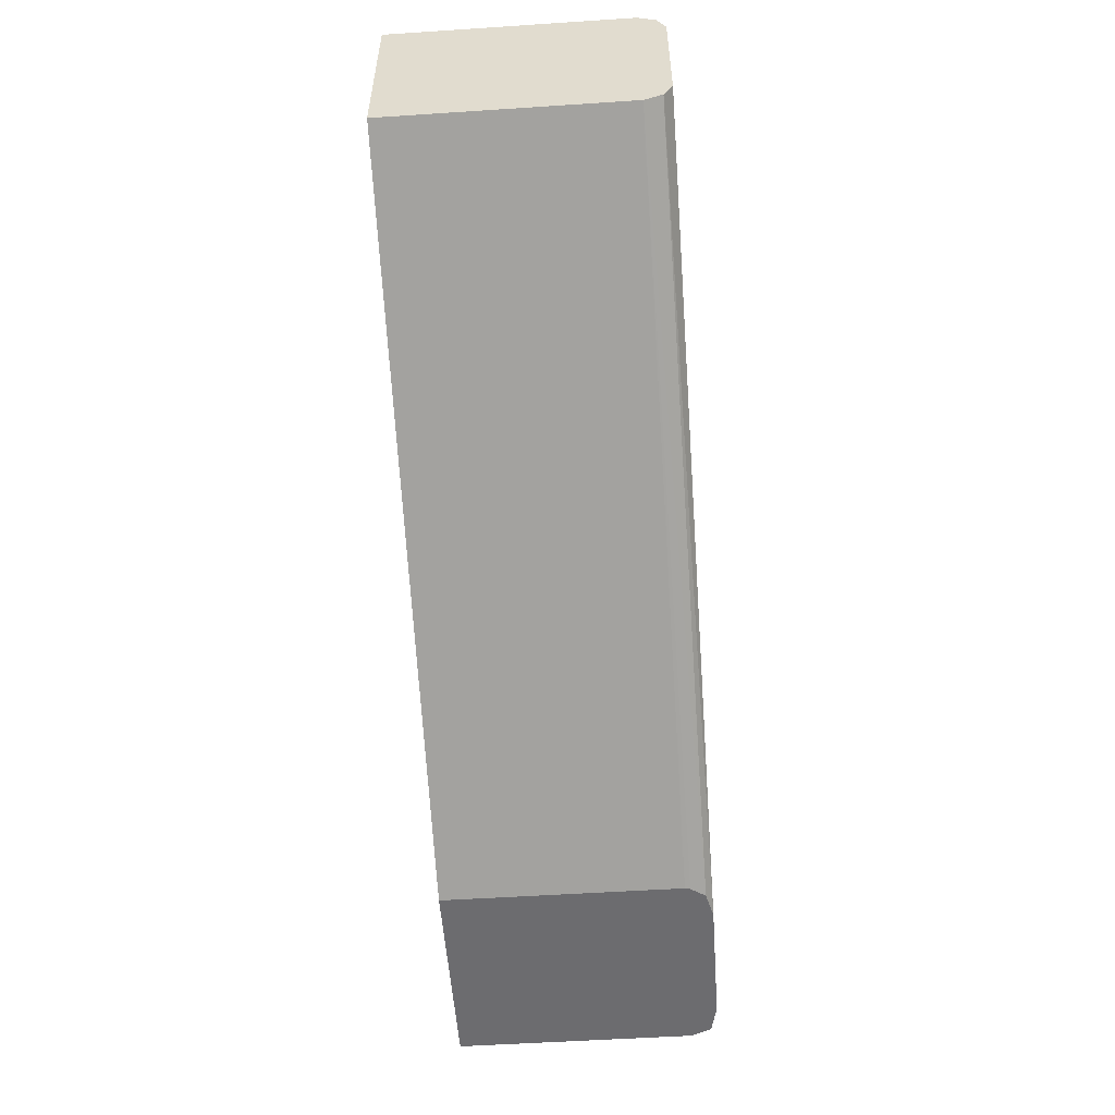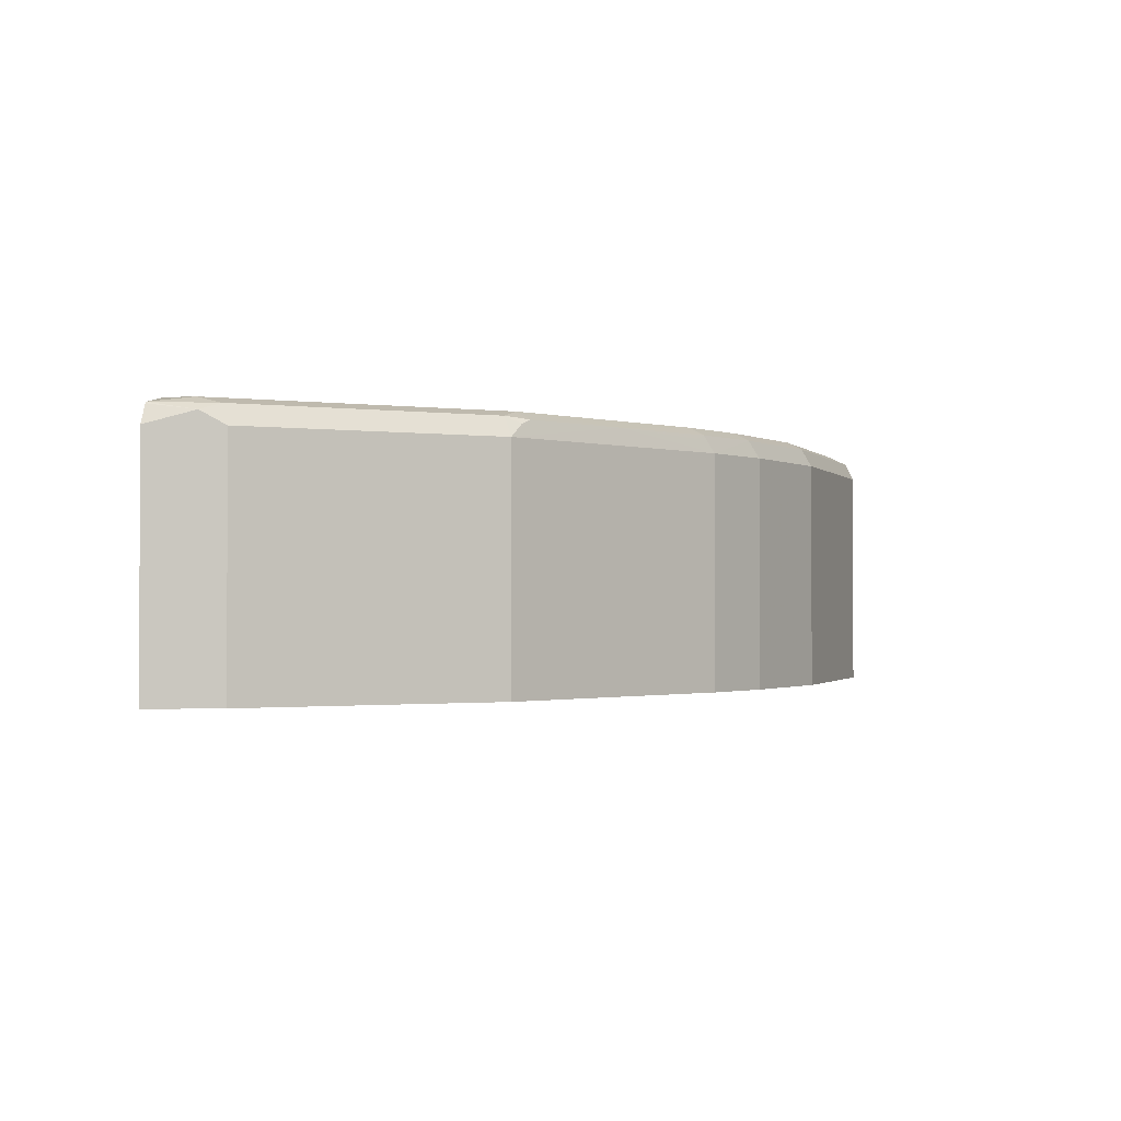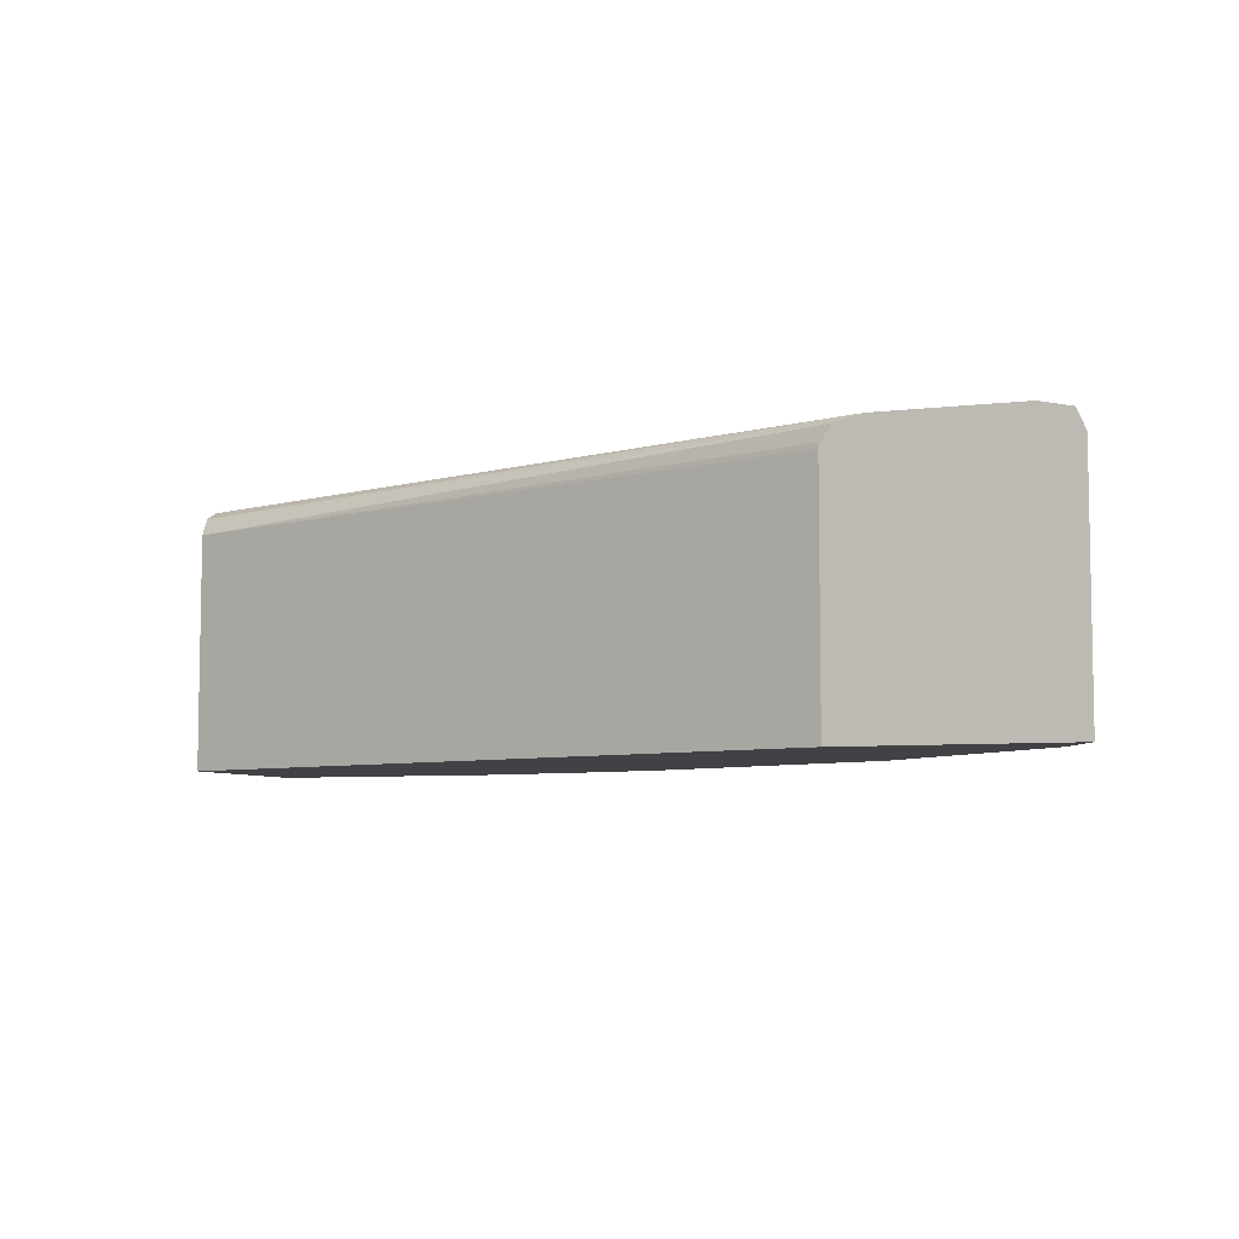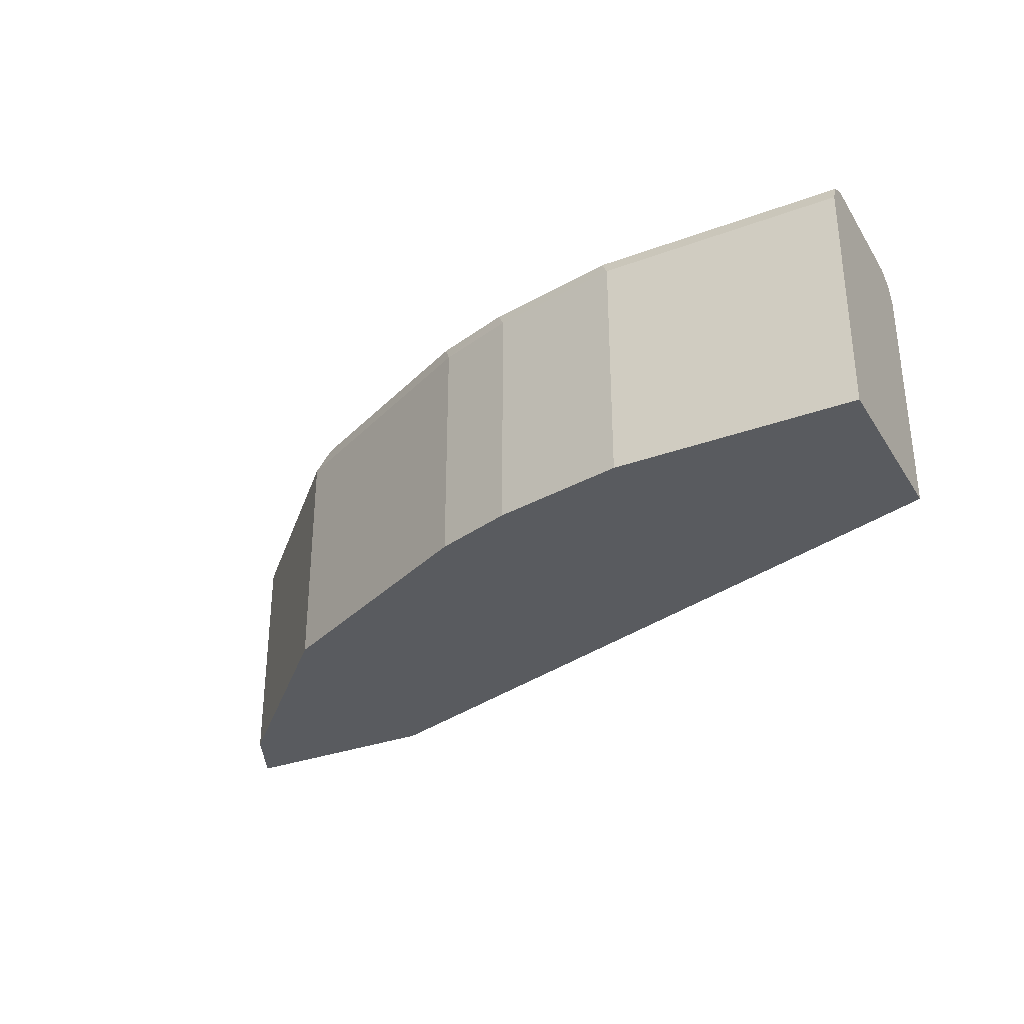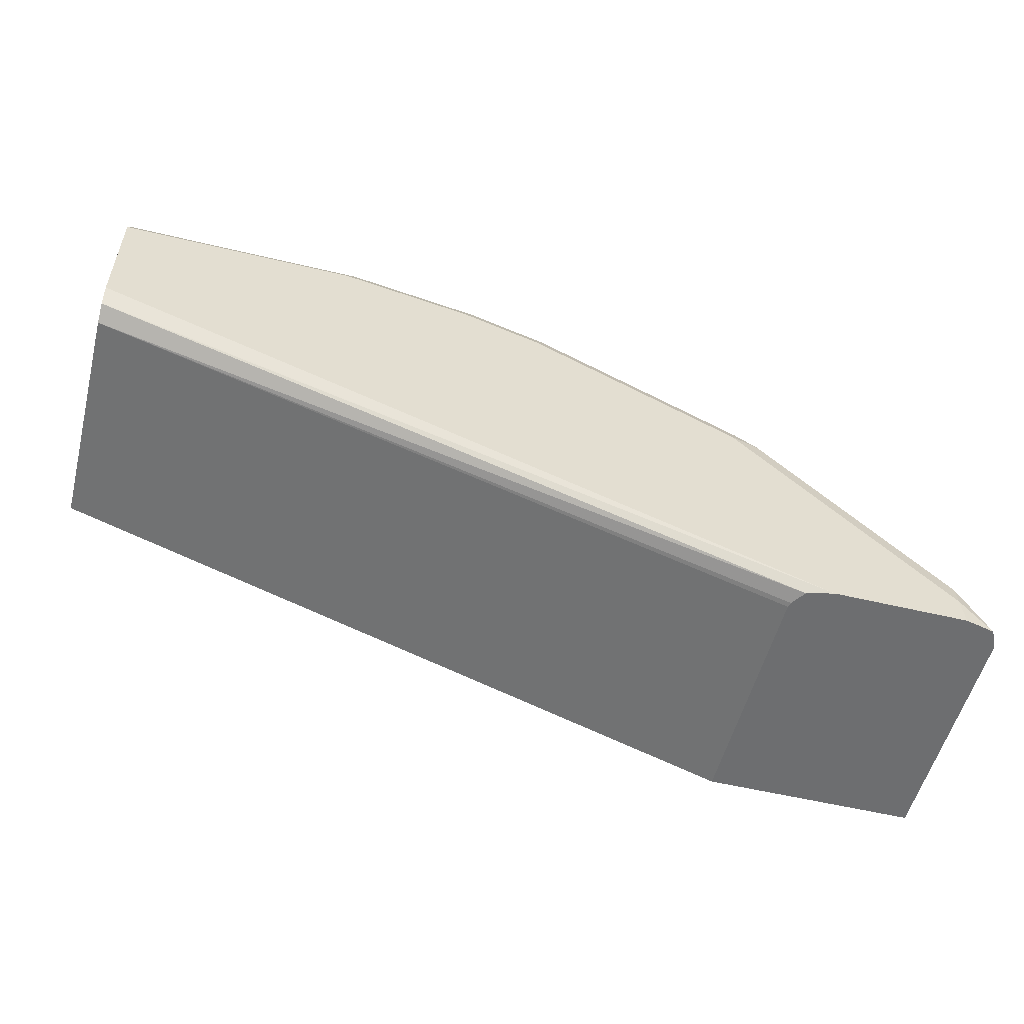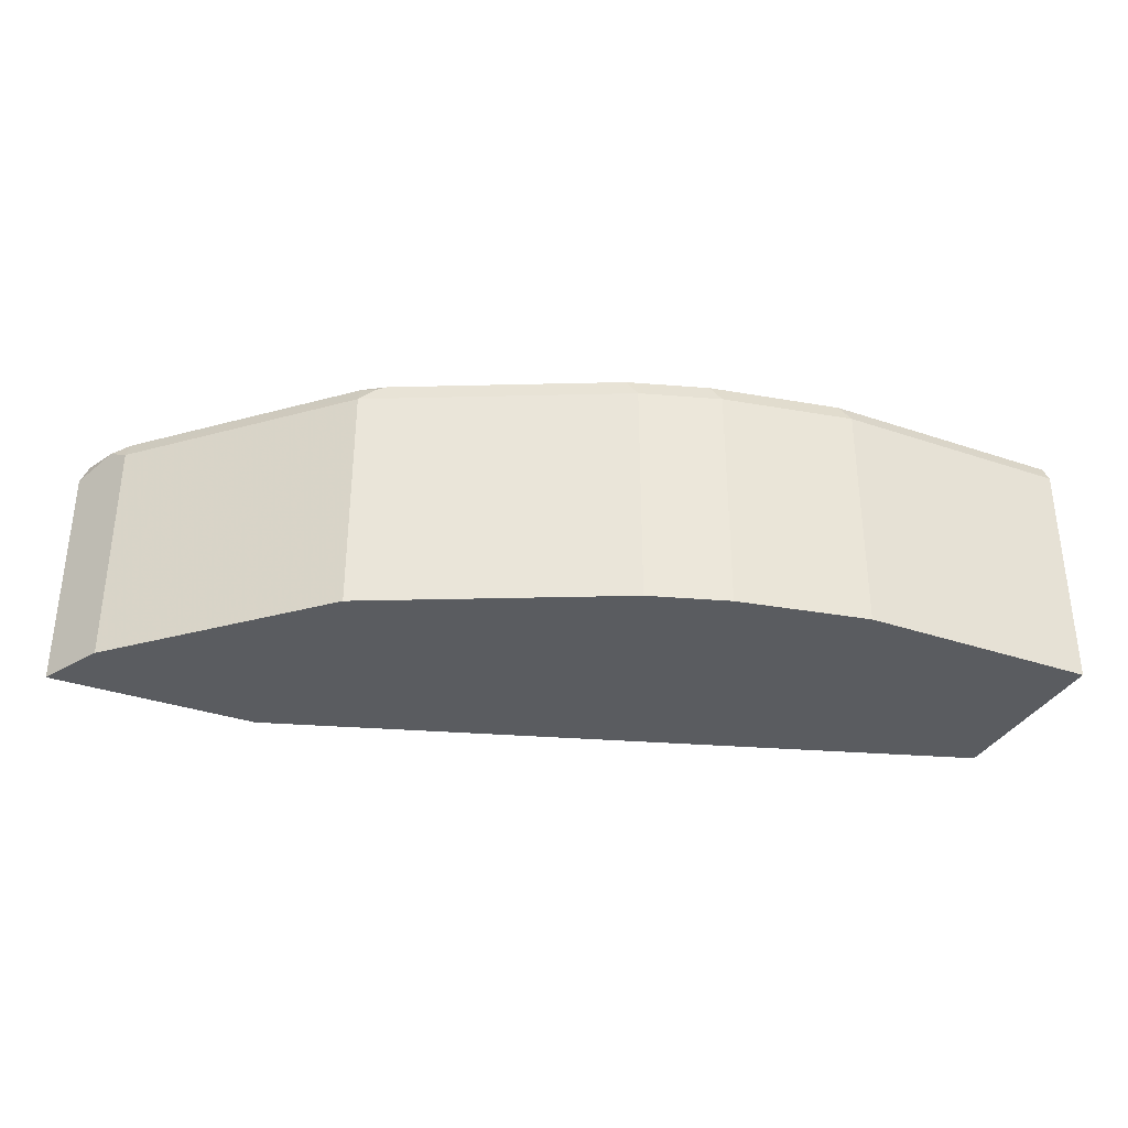
<metadata>
{"format":"obj","ext":"obj","renderer":"f3d","projection":"perspective","resolution":1024,"background":"white","views":[{"elev":-53.8,"azim":94.0,"up":"+Z"},{"elev":-1.3,"azim":-70.9,"up":"+Y"},{"elev":-6.3,"azim":-160.0,"up":"+Y"},{"elev":-32.0,"azim":27.4,"up":"+Y"},{"elev":-54.2,"azim":165.7,"up":"+Z"},{"elev":-34.2,"azim":-24.7,"up":"+Y"}]}
</metadata>
<code>
v -0.4956 0.4708 0.485
v -0.4759 0.4708 0.5245
v -0.4826 0.6246 0.511
v -0.4956 0.6165 0.485
v -0.3658 0.4708 0.485
v -0.4759 0.6165 0.5245
v -0.4596 0.4708 0.5408
v -0.4724 0.6286 0.5191
v -0.4904 0.6286 0.485
v -0.4908 0.6278 0.485
v -0.3658 0.6165 0.485
v 0.06585 0.4708 0.6327
v -0.4596 0.6165 0.5408
v -0.4238 0.6286 0.5678
v -0.3623 0.4708 0.6381
v -0.4704 0.6327 0.5029
v -0.4542 0.6327 0.5191
v -0.4721 0.6327 0.485
v -0.3666 0.6196 0.485
v 0.06585 0.6165 0.6327
v 0.06585 0.4708 0.7462
v -0.3623 0.6165 0.6381
v -0.4076 0.6286 0.584
v -0.4056 0.6327 0.5678
v -0.2109 0.4708 0.7138
v -0.3893 0.6327 0.485
v -0.3727 0.6286 0.485
v 0.06585 0.6273 0.6381
v -0.08112 0.4708 0.7462
v 0.06585 0.6165 0.7462
v -0.2812 0.6273 0.6759
v -0.3204 0.6246 0.657
v -0.346 0.6273 0.6435
v -0.3528 0.6246 0.6408
v -0.3589 0.6286 0.6327
v -0.2109 0.6165 0.7138
v -0.3406 0.6327 0.6327
v -0.1622 0.4708 0.73
v 0.06585 0.6327 0.6489
v 0.06585 0.6276 0.6387
v -0.08112 0.6165 0.7462
v 0.06585 0.6174 0.7458
v -0.223 0.6246 0.7057
v -0.2163 0.6273 0.7084
v -0.2109 0.6327 0.6976
v -0.1622 0.6165 0.73
v -0.1677 0.6273 0.7246
v 0.06585 0.6327 0.73
v -0.08656 0.6273 0.7408
v 0.06585 0.6273 0.7408
v -0.1622 0.6327 0.7138
v 0.06585 0.6322 0.731
v -0.08112 0.6327 0.73
f 22 33 34
f 22 34 35
f 22 35 23
f 22 36 31
f 26 39 40
f 23 37 24
f 25 38 46
f 25 46 36
f 22 32 33
f 23 35 37
f 22 31 32
f 16 37 45
f 21 30 41
f 20 27 28
f 19 27 20
f 16 26 18
f 16 39 26
f 16 48 39
f 16 53 48
f 16 51 53
f 16 45 51
f 26 40 28
f 21 41 29
f 26 28 27
f 49 52 53
f 29 46 38
f 16 24 37
f 48 53 52
f 47 53 51
f 47 49 53
f 45 47 51
f 44 47 45
f 42 50 49
f 41 42 49
f 41 47 46
f 41 49 47
f 29 41 46
f 36 44 43
f 36 46 47
f 33 35 34
f 33 37 35
f 31 45 37
f 31 44 45
f 31 43 44
f 31 36 43
f 31 33 32
f 31 37 33
f 30 42 41
f 36 47 44
f 16 17 24
f 49 50 52
f 15 25 36
f 2 13 6
f 2 7 13
f 2 6 3
f 1 7 2
f 1 15 7
f 1 25 15
f 1 38 25
f 1 29 38
f 1 21 29
f 1 12 21
f 3 8 9
f 1 5 12
f 1 19 11
f 1 27 19
f 1 26 27
f 1 18 26
f 1 9 18
f 1 10 9
f 1 4 10
f 1 3 4
f 15 36 22
f 1 2 3
f 1 11 5
f 3 9 10
f 3 6 8
f 5 11 20
f 14 23 24
f 13 22 23
f 12 30 21
f 12 42 30
f 12 50 42
f 12 52 50
f 12 48 52
f 12 39 48
f 12 40 39
f 3 10 4
f 12 20 28
f 11 19 20
f 12 28 40
f 8 17 16
f 5 20 12
f 9 16 18
f 6 23 14
f 6 14 8
f 6 13 23
f 7 22 13
f 8 16 9
f 8 14 24
f 8 24 17
f 7 15 22

</code>
